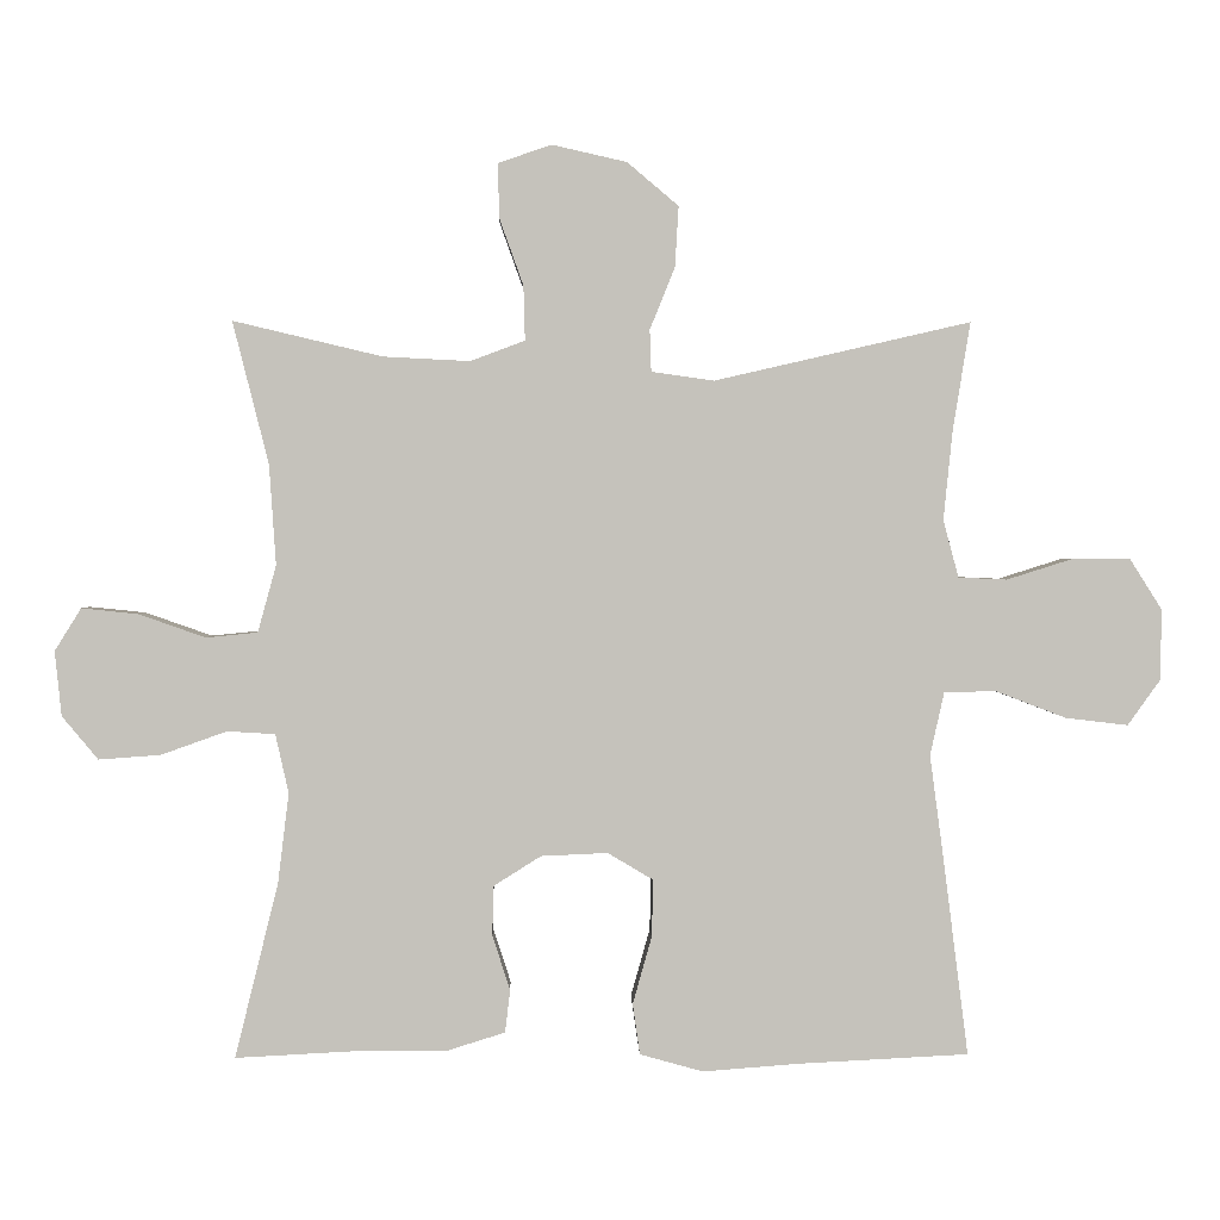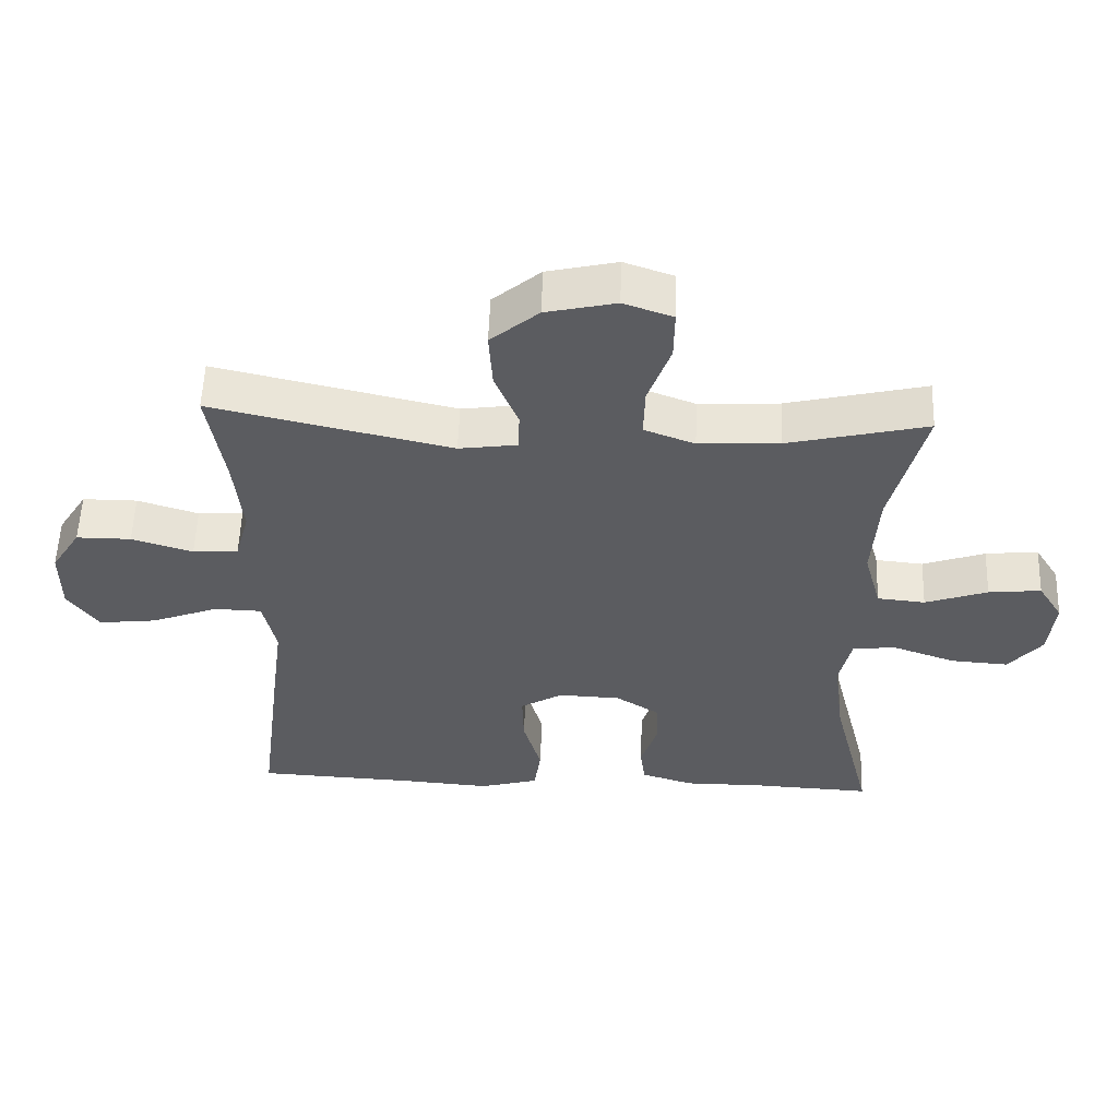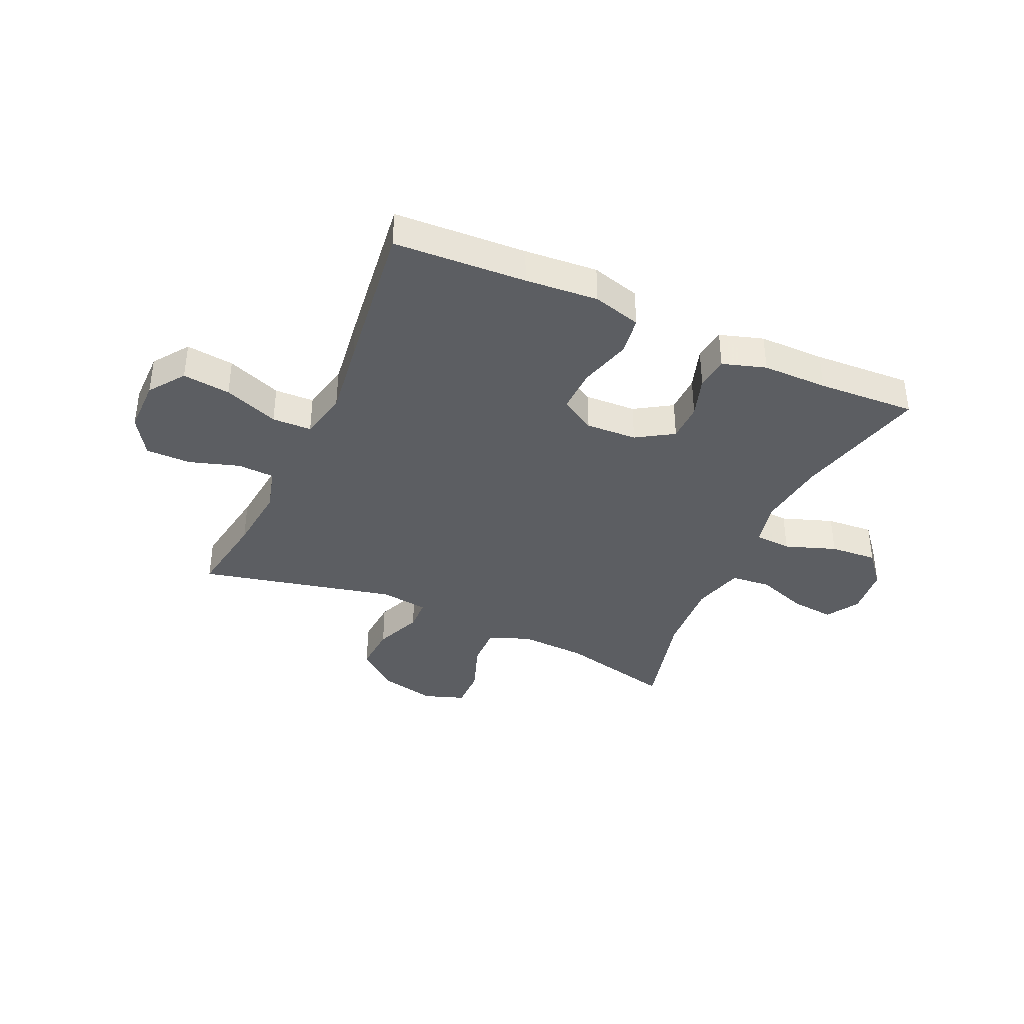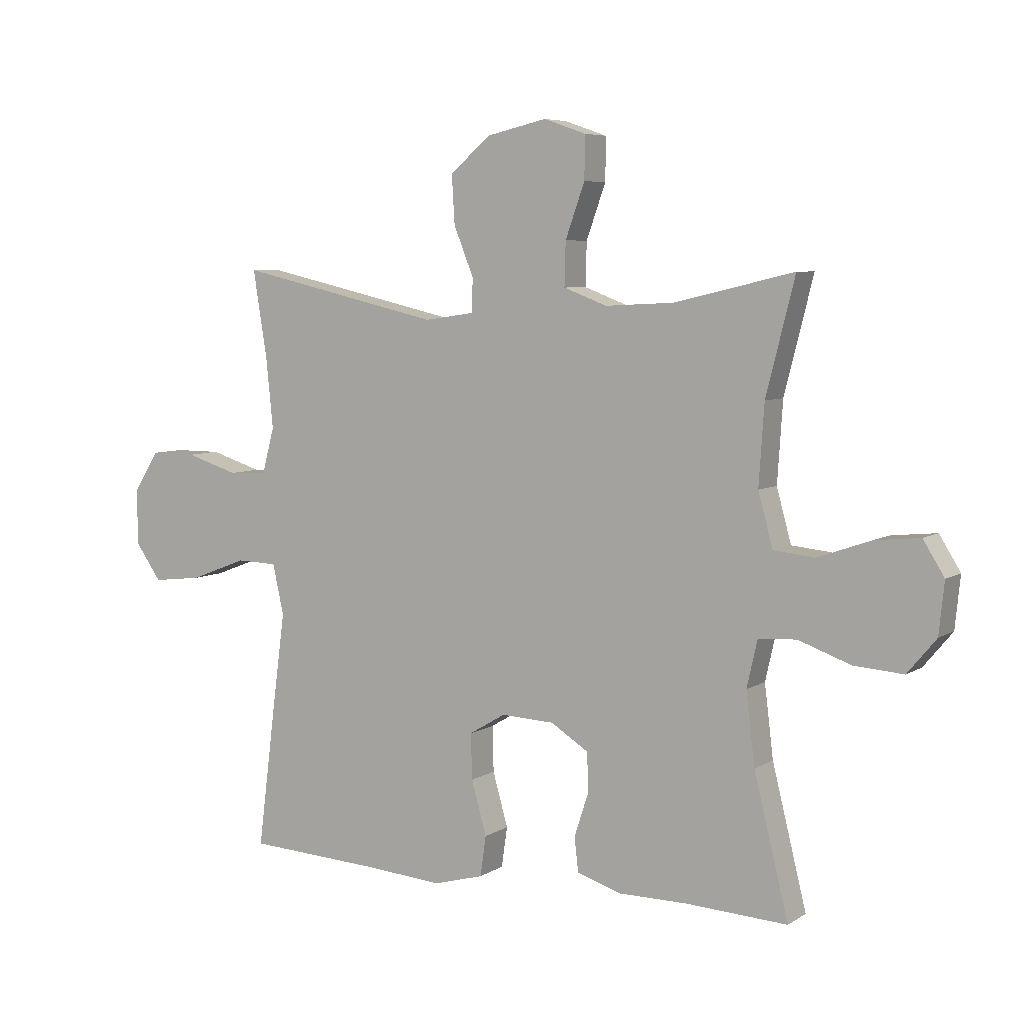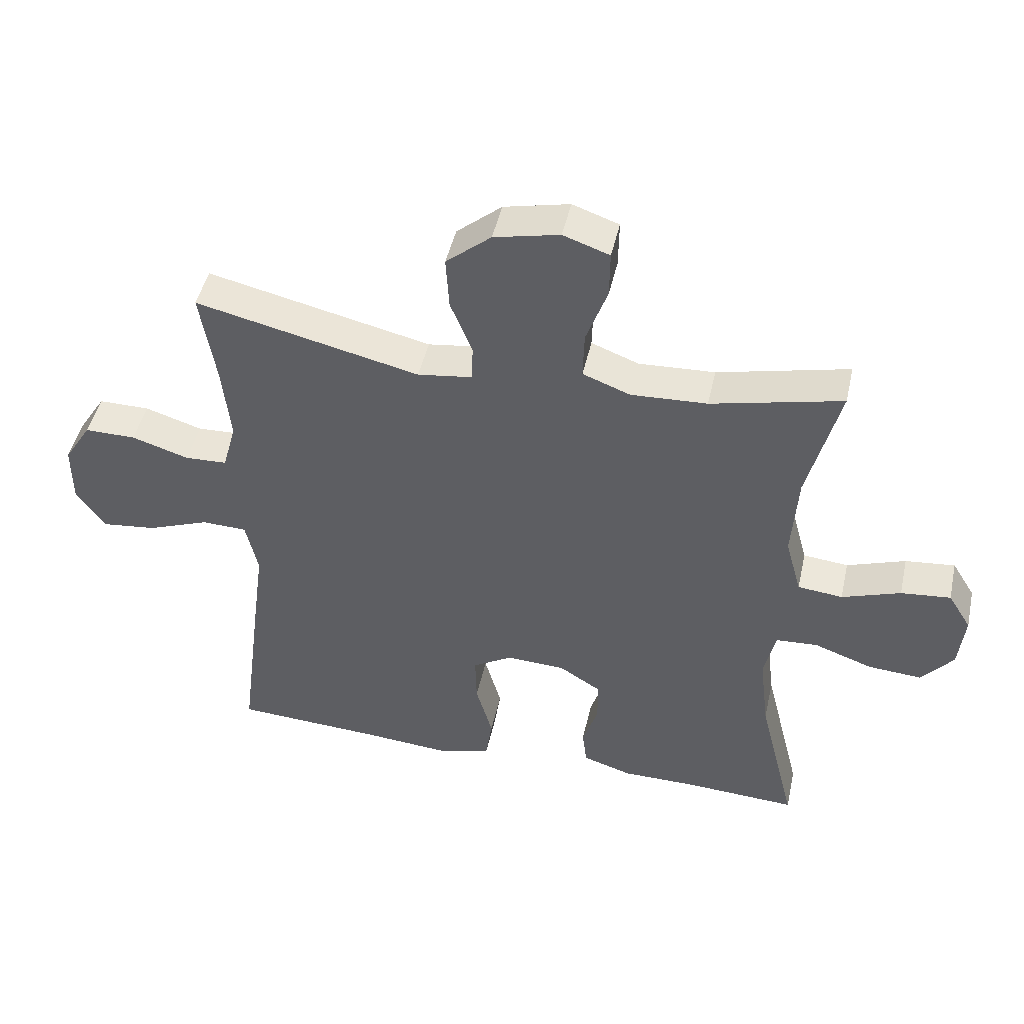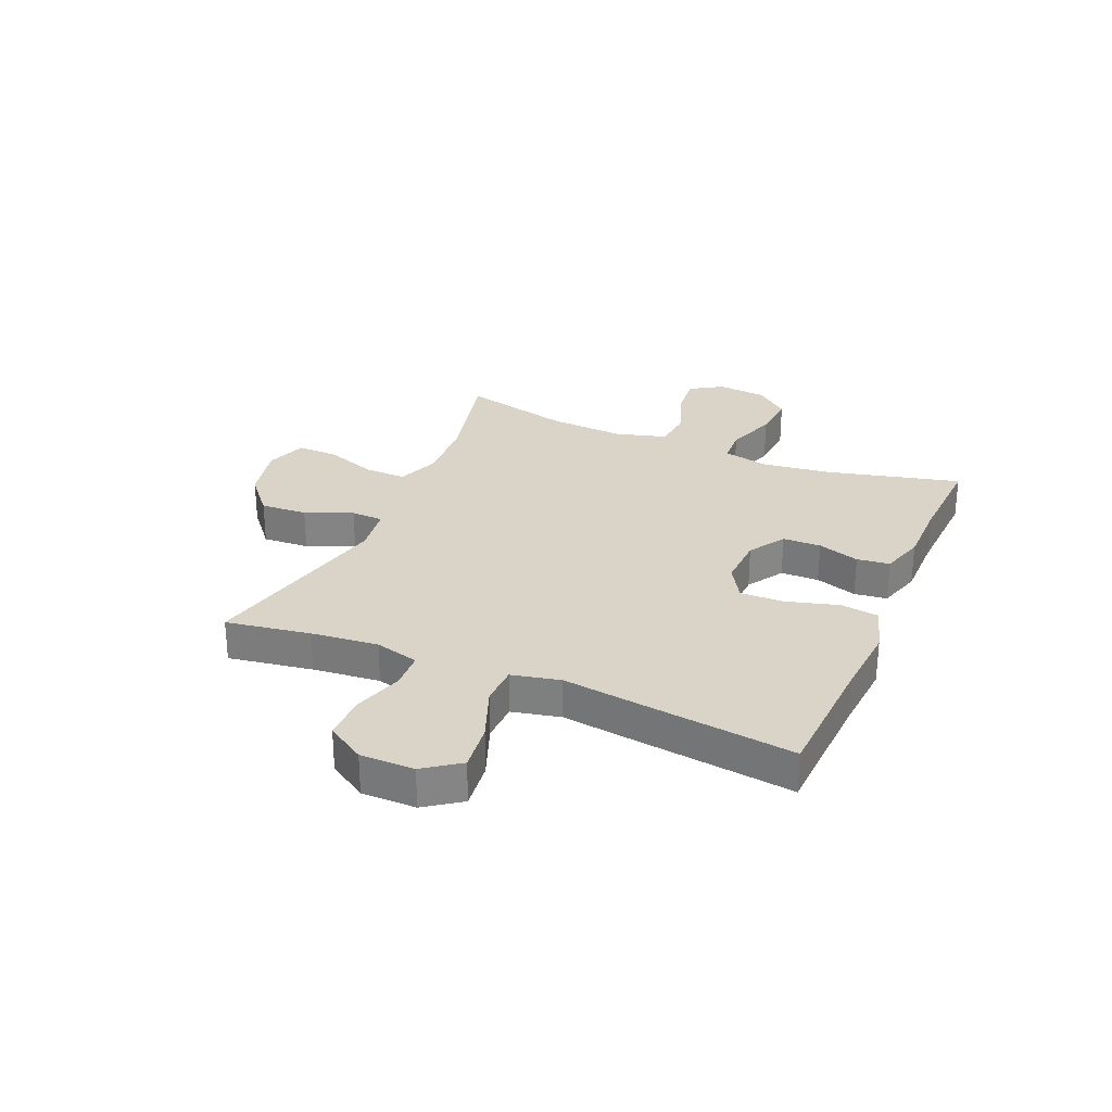
<metadata>
{"format":"obj","ext":"obj","renderer":"f3d","projection":"perspective","resolution":1024,"background":"white","views":[{"elev":1.7,"azim":-1.5,"up":"+Z"},{"elev":55.2,"azim":-178.0,"up":"+Z"},{"elev":-38.2,"azim":155.7,"up":"+Y"},{"elev":6.2,"azim":-149.9,"up":"+Z"},{"elev":46.8,"azim":-167.5,"up":"+Z"},{"elev":28.5,"azim":113.1,"up":"+Y"}]}
</metadata>
<code>
v -0.5 0.07 0.5
v -0.297 0.07 0.452
v -0.179 0.07 0.446
v -0.105 0.07 0.474
v -0.107 0.07 0.548
v -0.14 0.07 0.64
v -0.141 0.07 0.713
v -0.069 0.07 0.738
v 0.033 0.07 0.715
v 0.103 0.07 0.656
v 0.098 0.07 0.573
v 0.064 0.07 0.489
v 0.066 0.07 0.432
v 0.151 0.07 0.42
v 0.5 0.07 0.5
v 0.476 0.07 0.35
v 0.464 0.07 0.231
v 0.485 0.07 0.153
v 0.551 0.07 0.15
v 0.64 0.07 0.178
v 0.72 0.07 0.178
v 0.763 0.07 0.11
v 0.763 0.07 0.014
v 0.718 0.07 -0.049
v 0.633 0.07 -0.039
v 0.536 0.07 -0.002
v 0.466 0.07 -0.004
v 0.447 0.07 -0.09
v 0.465 0.07 -0.225
v 0.5 0.07 -0.5
v 0.266 0.07 -0.512
v 0.137 0.07 -0.522
v 0.051 0.07 -0.498
v 0.041 0.07 -0.429
v 0.067 0.07 -0.337
v 0.069 0.07 -0.259
v 0.007 0.07 -0.222
v -0.084 0.07 -0.226
v -0.149 0.07 -0.267
v -0.15 0.07 -0.335
v -0.126 0.07 -0.409
v -0.133 0.07 -0.467
v -0.21 0.07 -0.491
v -0.326 0.07 -0.491
v -0.5 0.07 -0.5
v -0.441 0.07 -0.262
v -0.426 0.07 -0.139
v -0.444 0.07 -0.059
v -0.509 0.07 -0.055
v -0.599 0.07 -0.087
v -0.683 0.07 -0.093
v -0.732 0.07 -0.034
v -0.741 0.07 0.054
v -0.705 0.07 0.112
v -0.628 0.07 0.104
v -0.537 0.07 0.072
v -0.467 0.07 0.079
v -0.442 0.07 0.17
v -0.451 0.07 0.306
v -0.5 0 0.5
v -0.297 0 0.452
v -0.179 0 0.446
v -0.105 0 0.474
v -0.107 0 0.548
v -0.14 0 0.64
v -0.141 0 0.713
v -0.069 0 0.738
v 0.033 0 0.715
v 0.103 0 0.656
v 0.098 0 0.573
v 0.064 0 0.489
v 0.066 0 0.432
v 0.151 0 0.42
v 0.5 0 0.5
v 0.476 0 0.35
v 0.464 0 0.231
v 0.485 0 0.153
v 0.551 0 0.15
v 0.64 0 0.178
v 0.72 0 0.178
v 0.763 0 0.11
v 0.763 0 0.014
v 0.718 0 -0.049
v 0.633 0 -0.039
v 0.536 0 -0.002
v 0.466 0 -0.004
v 0.447 0 -0.09
v 0.465 0 -0.225
v 0.5 0 -0.5
v 0.266 0 -0.512
v 0.137 0 -0.522
v 0.051 0 -0.498
v 0.041 0 -0.429
v 0.067 0 -0.337
v 0.069 0 -0.259
v 0.007 0 -0.222
v -0.084 0 -0.226
v -0.149 0 -0.267
v -0.15 0 -0.335
v -0.126 0 -0.409
v -0.133 0 -0.467
v -0.21 0 -0.491
v -0.326 0 -0.491
v -0.5 0 -0.5
v -0.441 0 -0.262
v -0.426 0 -0.139
v -0.444 0 -0.059
v -0.509 0 -0.055
v -0.599 0 -0.087
v -0.683 0 -0.093
v -0.732 0 -0.034
v -0.741 0 0.054
v -0.705 0 0.112
v -0.628 0 0.104
v -0.537 0 0.072
v -0.467 0 0.079
v -0.442 0 0.17
v -0.451 0 0.306
f 54 55 56
f 53 54 56
f 52 53 56
f 51 52 56
f 50 51 56
f 49 50 56
f 48 49 56 57
f 47 48 57 58
f 44 45 46
f 44 46 47
f 43 44 47
f 42 43 47
f 41 42 47
f 40 41 47
f 39 40 47 58
f 33 34 35
f 32 33 35
f 31 32 35
f 31 35 36
f 30 31 36
f 29 30 36
f 28 29 36
f 27 28 36 37
f 24 25 26
f 23 24 26
f 22 23 26
f 21 22 26
f 20 21 26
f 19 20 26
f 18 19 26 27
f 27 37 38
f 18 27 38
f 17 18 38
f 14 15 16
f 39 58 59
f 38 39 59
f 17 38 59
f 16 17 59
f 14 16 59
f 13 14 59
f 10 11 12
f 9 10 12
f 8 9 12
f 7 8 12
f 6 7 12
f 5 6 12
f 59 1 2
f 59 2 3
f 13 59 3 4
f 4 5 12 13
f 115 114 113
f 115 113 112
f 115 112 111
f 115 111 110
f 115 110 109
f 115 109 108
f 116 115 108 107
f 117 116 107 106
f 105 104 103
f 106 105 103
f 106 103 102
f 106 102 101
f 106 101 100
f 106 100 99
f 117 106 99 98
f 94 93 92
f 94 92 91
f 94 91 90
f 95 94 90
f 95 90 89
f 95 89 88
f 95 88 87
f 96 95 87 86
f 85 84 83
f 85 83 82
f 85 82 81
f 85 81 80
f 85 80 79
f 85 79 78
f 86 85 78 77
f 97 96 86
f 97 86 77
f 97 77 76
f 75 74 73
f 118 117 98
f 118 98 97
f 118 97 76
f 118 76 75
f 118 75 73
f 118 73 72
f 71 70 69
f 71 69 68
f 71 68 67
f 71 67 66
f 71 66 65
f 71 65 64
f 61 60 118
f 62 61 118
f 63 62 118 72
f 72 71 64 63
f 1 60 61 2
f 2 61 62 3
f 3 62 63 4
f 4 63 64 5
f 5 64 65 6
f 6 65 66 7
f 7 66 67 8
f 8 67 68 9
f 9 68 69 10
f 10 69 70 11
f 11 70 71 12
f 12 71 72 13
f 13 72 73 14
f 14 73 74 15
f 15 74 75 16
f 16 75 76 17
f 17 76 77 18
f 18 77 78 19
f 19 78 79 20
f 20 79 80 21
f 21 80 81 22
f 22 81 82 23
f 23 82 83 24
f 24 83 84 25
f 25 84 85 26
f 26 85 86 27
f 27 86 87 28
f 28 87 88 29
f 29 88 89 30
f 30 89 90 31
f 31 90 91 32
f 32 91 92 33
f 33 92 93 34
f 34 93 94 35
f 35 94 95 36
f 36 95 96 37
f 37 96 97 38
f 38 97 98 39
f 39 98 99 40
f 40 99 100 41
f 41 100 101 42
f 42 101 102 43
f 43 102 103 44
f 44 103 104 45
f 45 104 105 46
f 46 105 106 47
f 47 106 107 48
f 48 107 108 49
f 49 108 109 50
f 50 109 110 51
f 51 110 111 52
f 52 111 112 53
f 53 112 113 54
f 54 113 114 55
f 55 114 115 56
f 56 115 116 57
f 57 116 117 58
f 58 117 118 59
f 59 118 60 1

</code>
